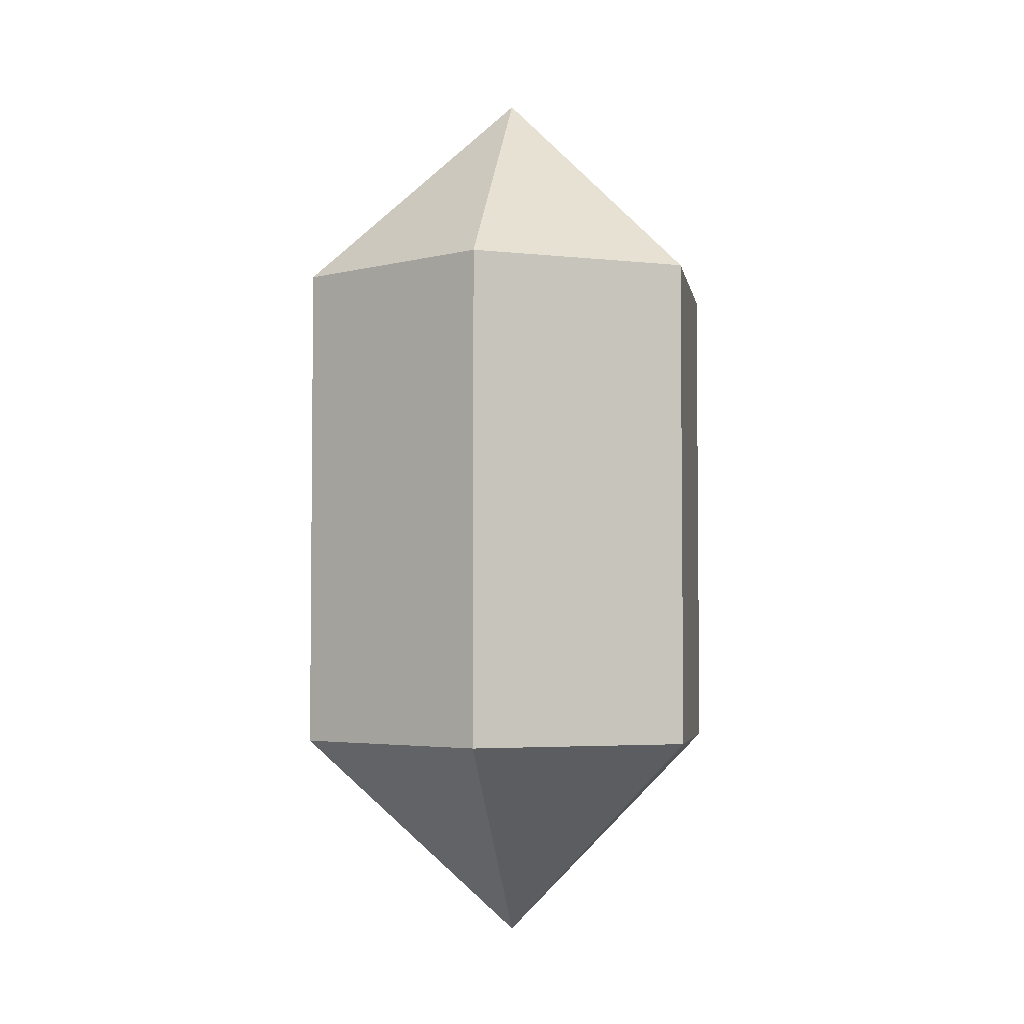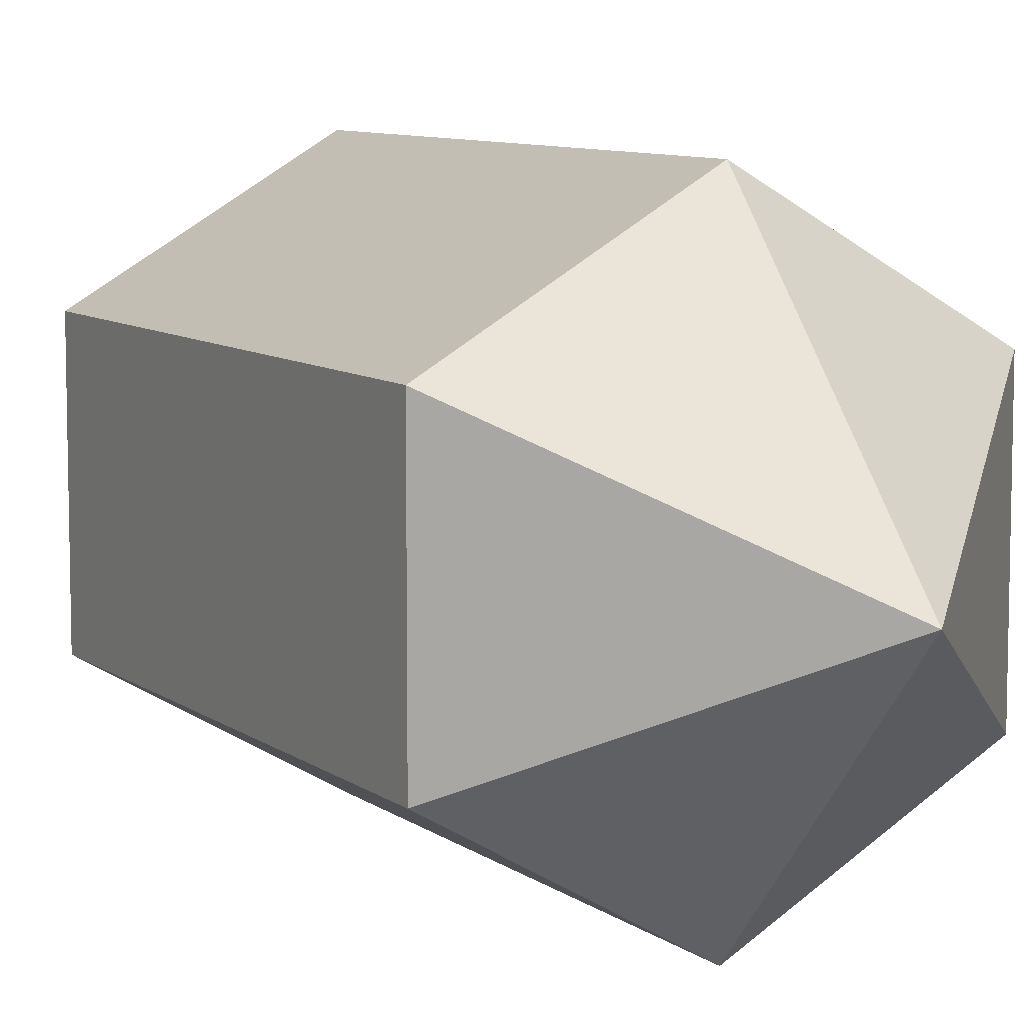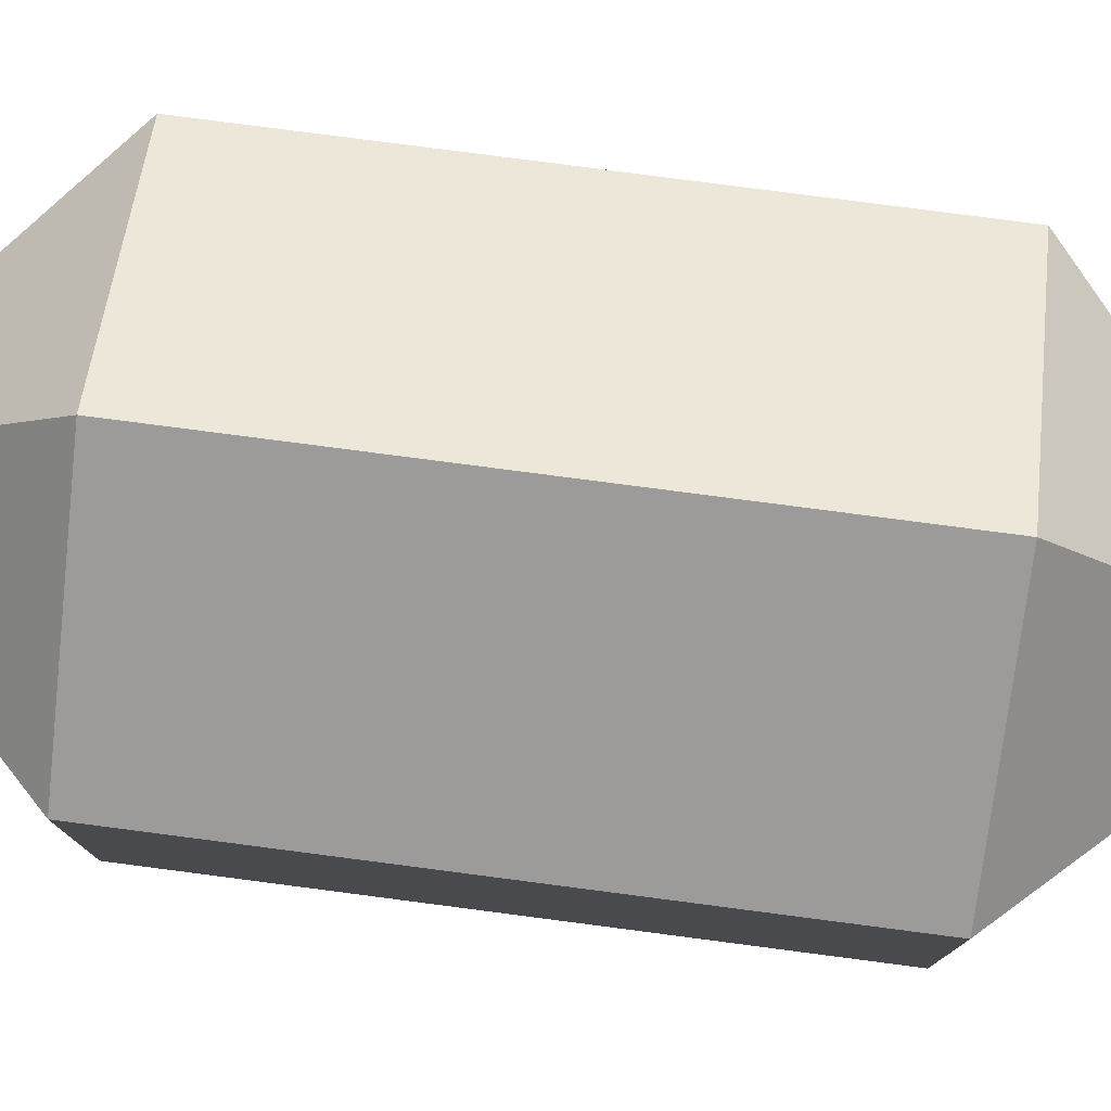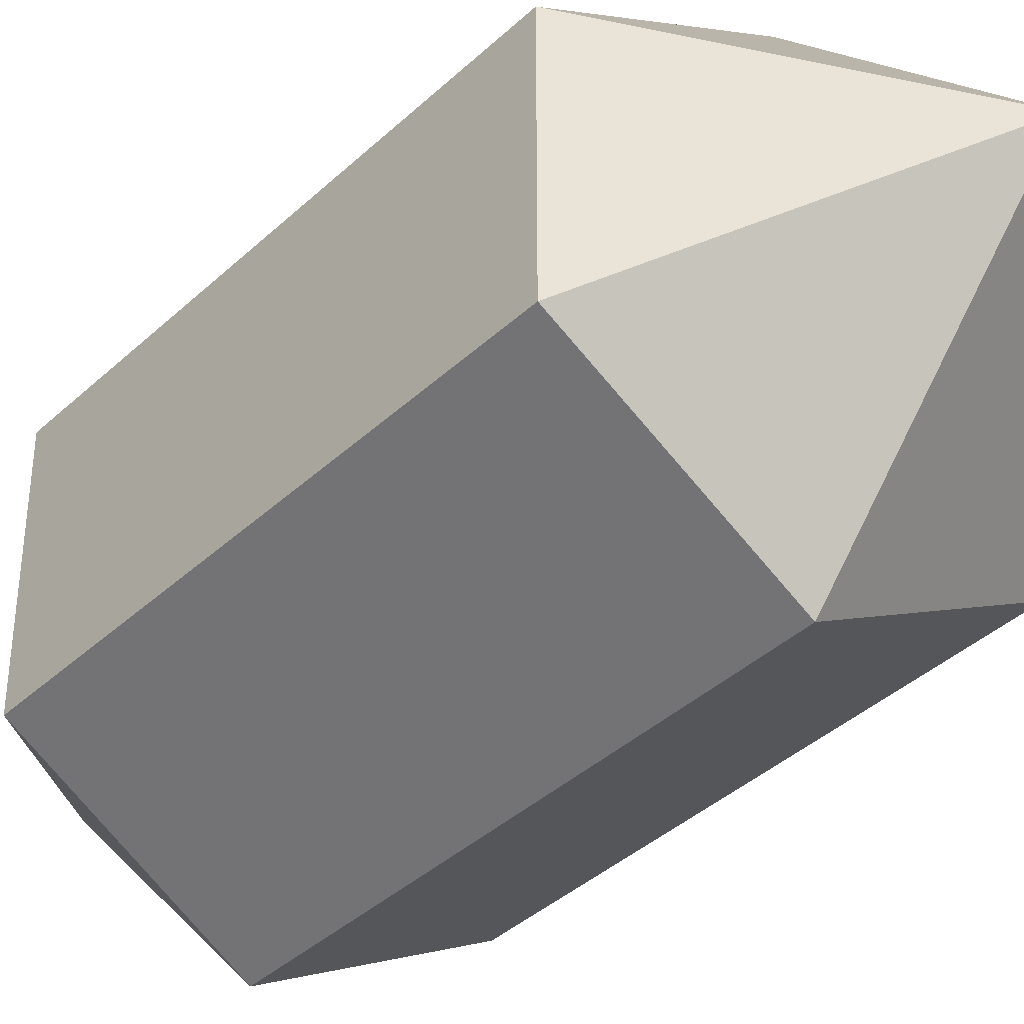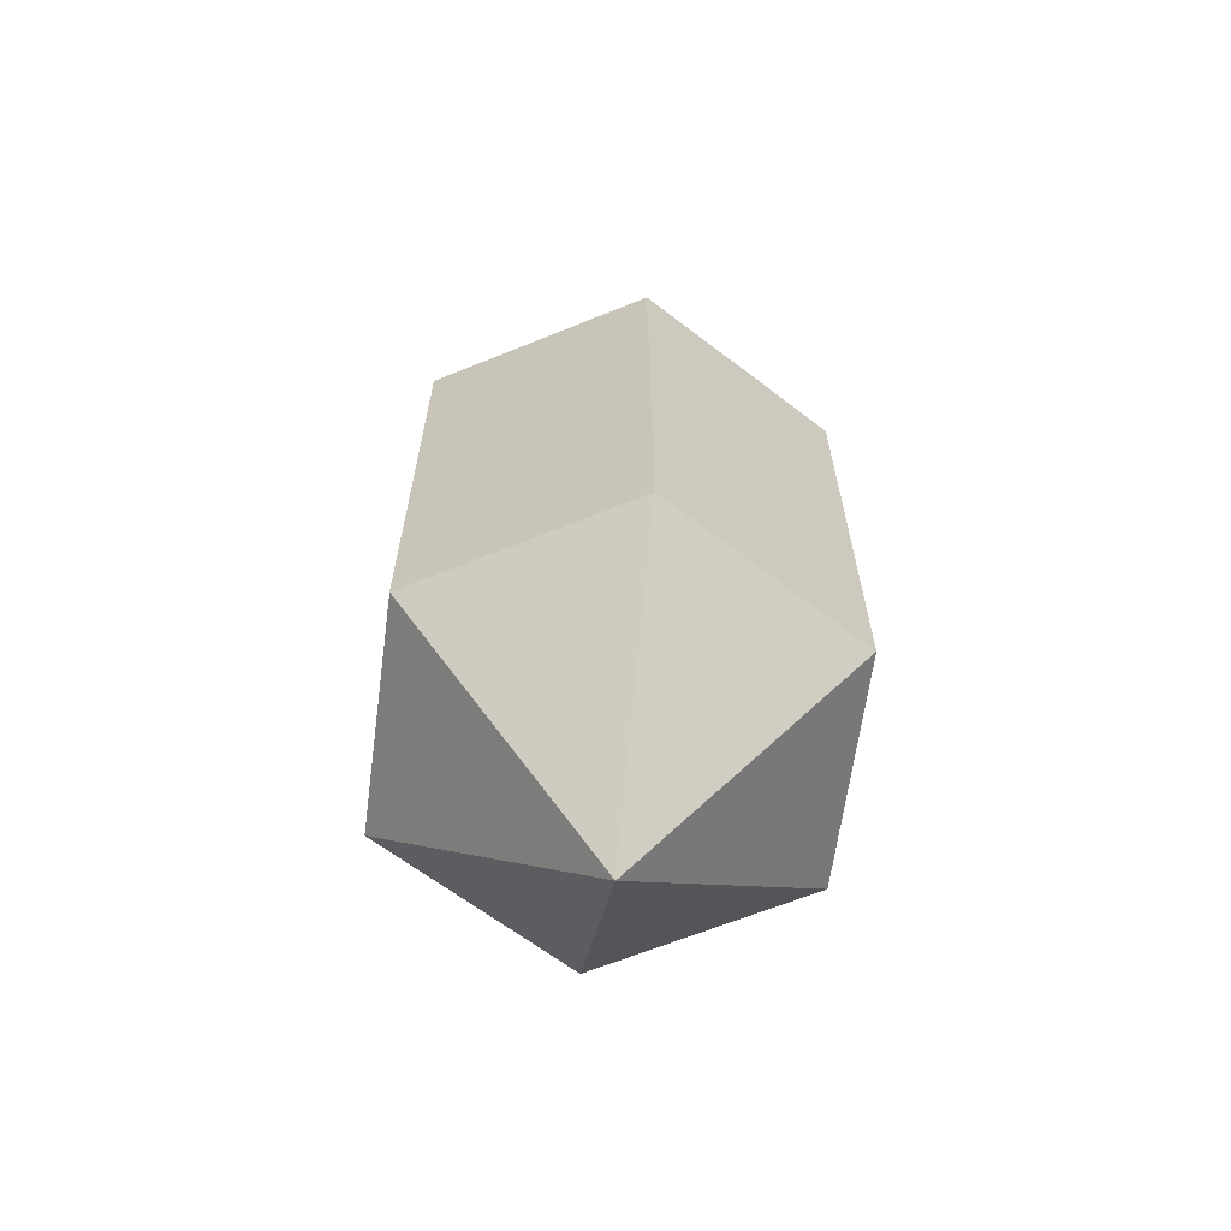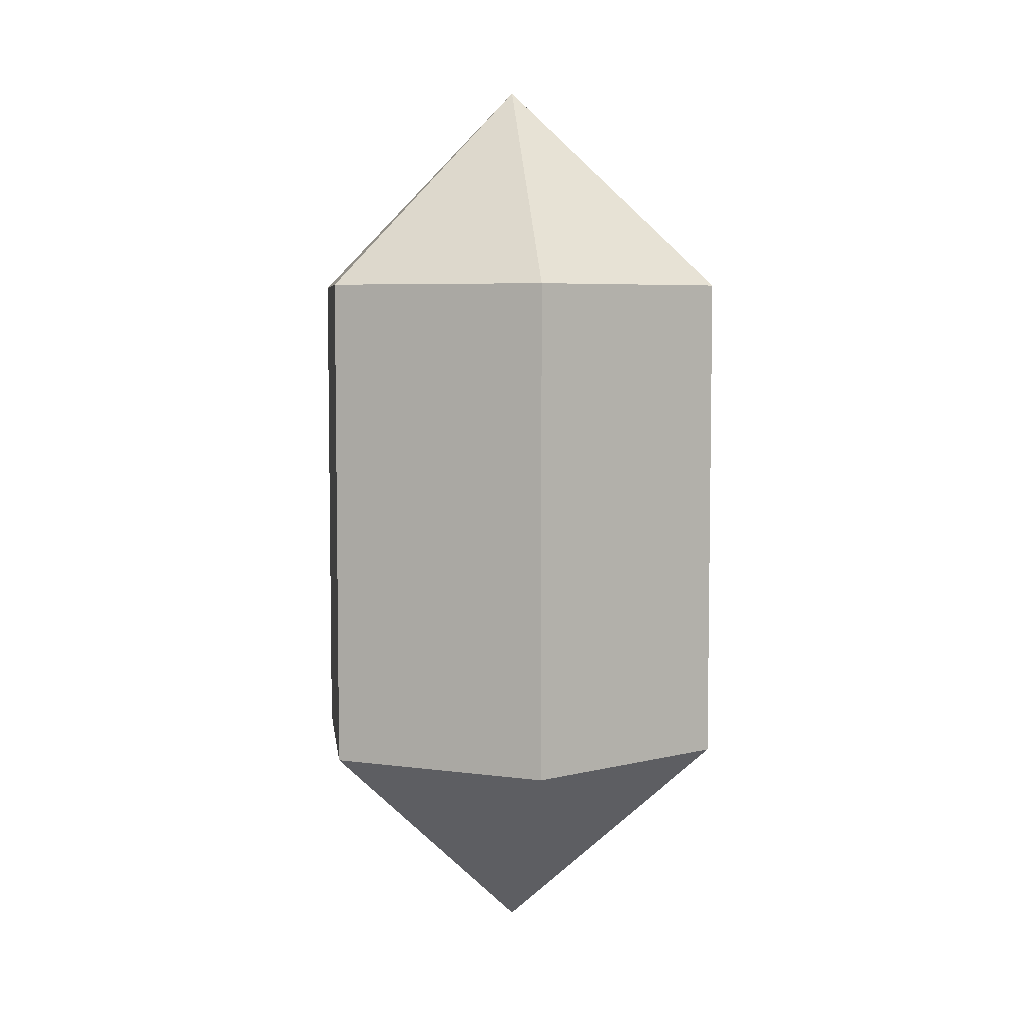
<metadata>
{"format":"obj","ext":"obj","renderer":"f3d","projection":"perspective","resolution":1024,"background":"white","views":[{"elev":-3.8,"azim":-110.3,"up":"+Y"},{"elev":8.5,"azim":151.6,"up":"+Z"},{"elev":79.7,"azim":-82.6,"up":"+Z"},{"elev":-39.1,"azim":139.0,"up":"+Z"},{"elev":-64.4,"azim":-67.7,"up":"+Y"},{"elev":5.8,"azim":172.7,"up":"+Y"}]}
</metadata>
<code>
o Cylinder
v 0 -1 0
v -0 1 0
v 0 -0.5434 -0.5
v 0 0.5434 -0.5
v 0.433 0.5434 -0.25
v 0.433 -0.5434 -0.25
v 0.433 0.5434 0.25
v 0.433 -0.5434 0.25
v -0 0.5434 0.5
v -0 -0.5434 0.5
v -0.433 0.5434 0.25
v -0.433 -0.5434 0.25
v -0.433 0.5434 -0.25
v -0.433 -0.5434 -0.25
f 14 3 1
f 13 3 14
f 11 14 12
f 9 12 10
f 7 10 8
f 5 8 6
f 4 6 3
f 9 2 11
f 11 2 13
f 9 7 2
f 7 5 2
f 5 4 2
f 4 13 2
f 12 14 1
f 12 1 10
f 10 1 8
f 3 6 1
f 6 8 1
f 13 4 3
f 11 13 14
f 9 11 12
f 7 9 10
f 5 7 8
f 4 5 6

</code>
